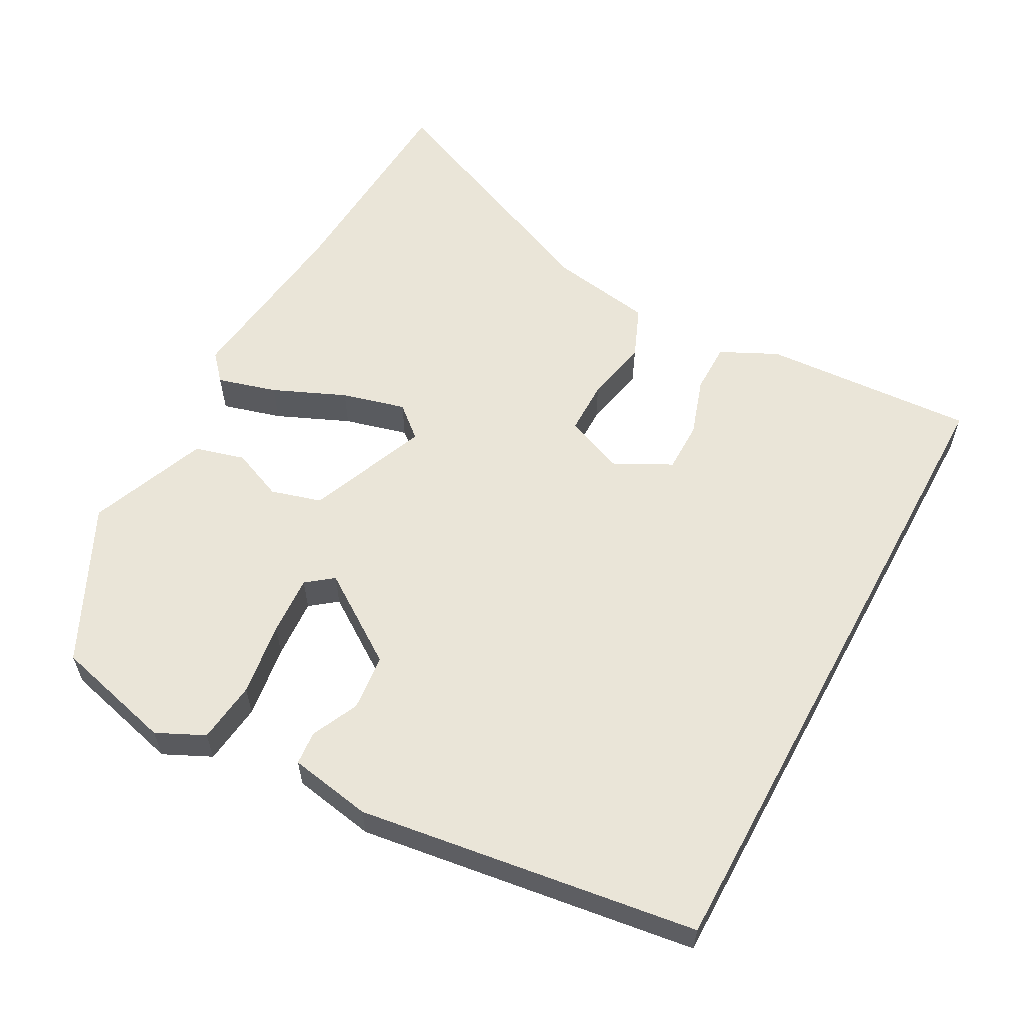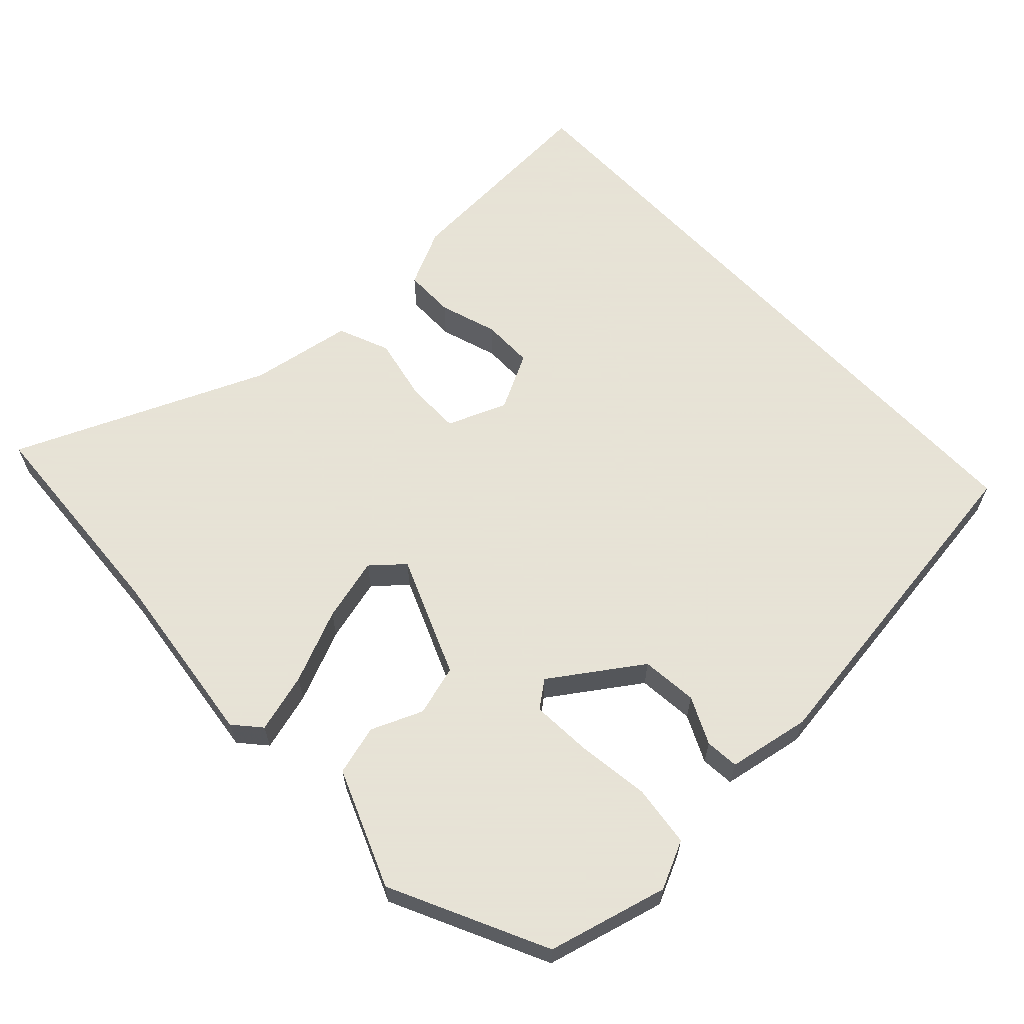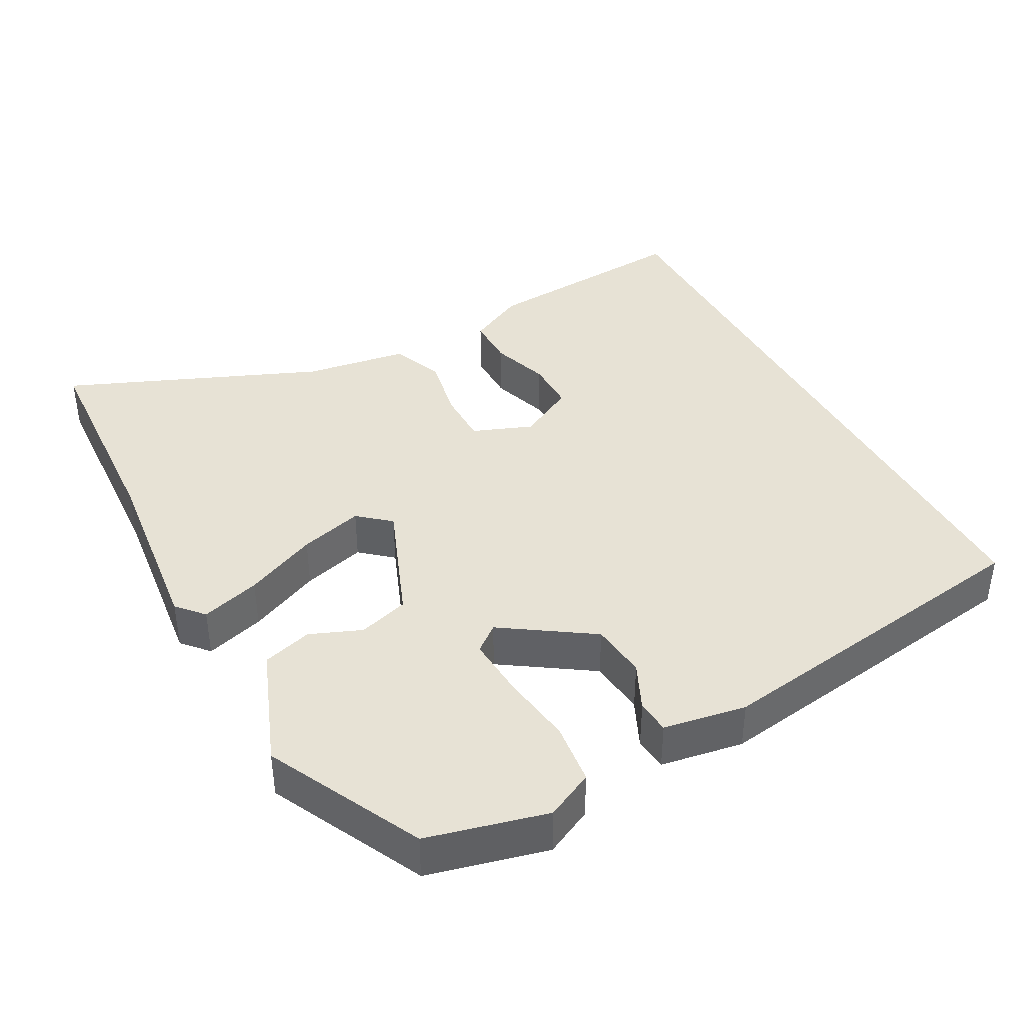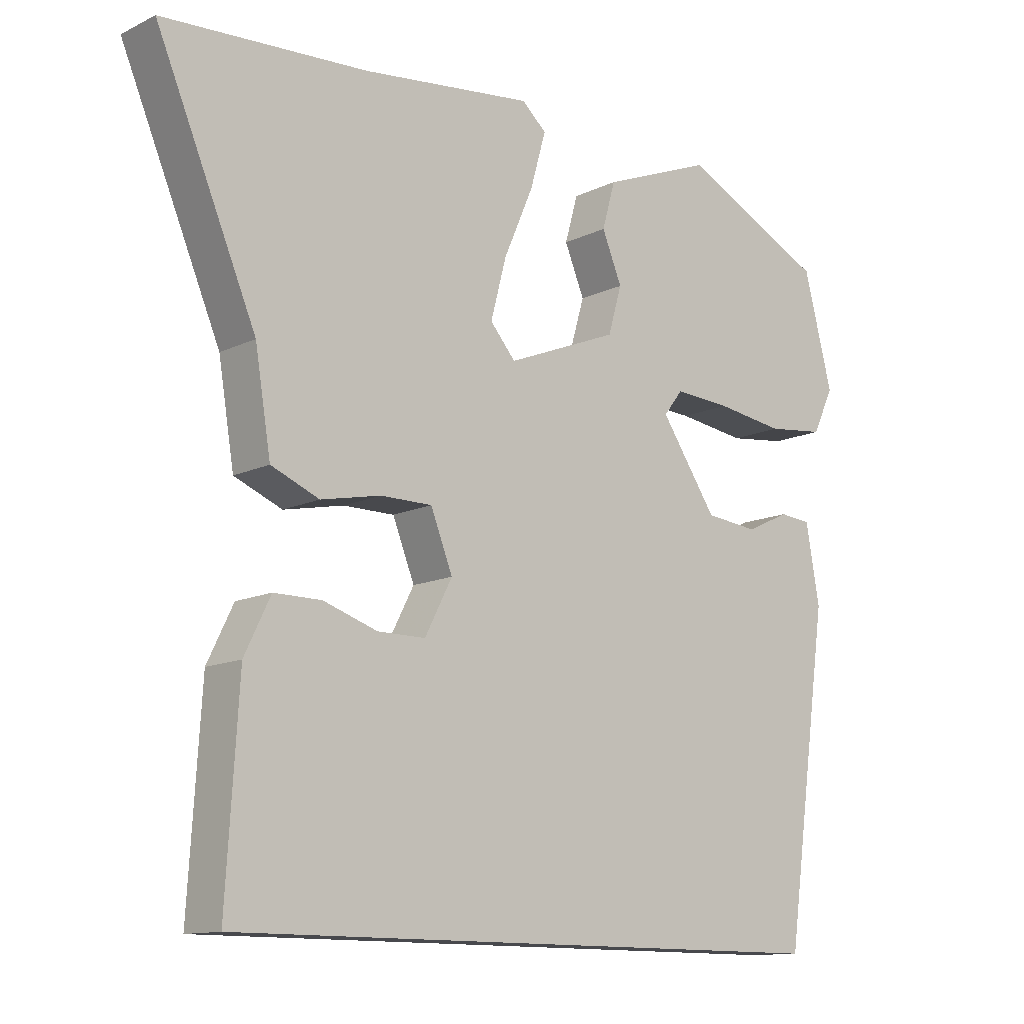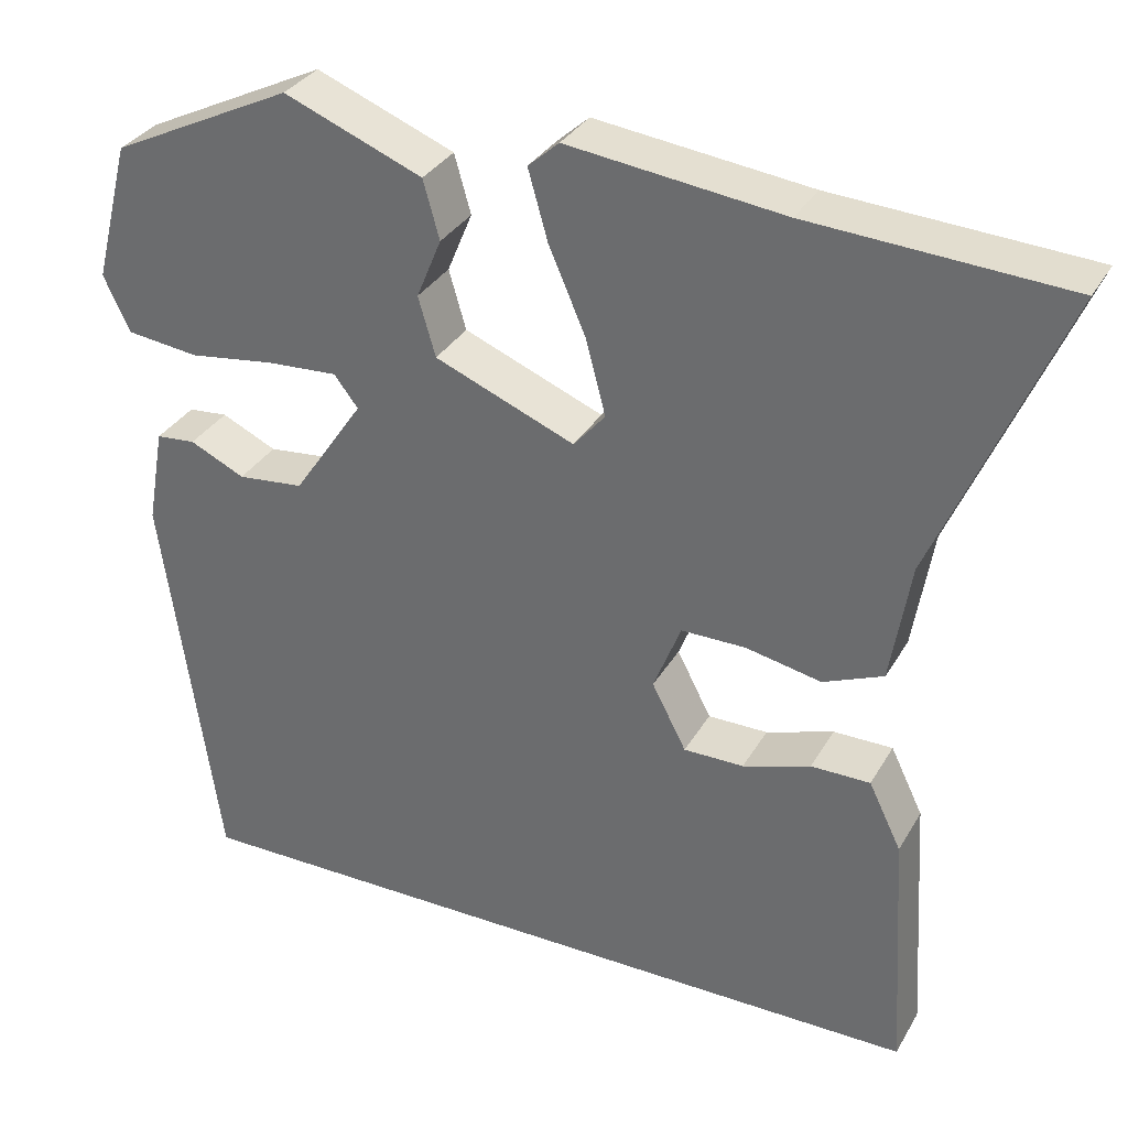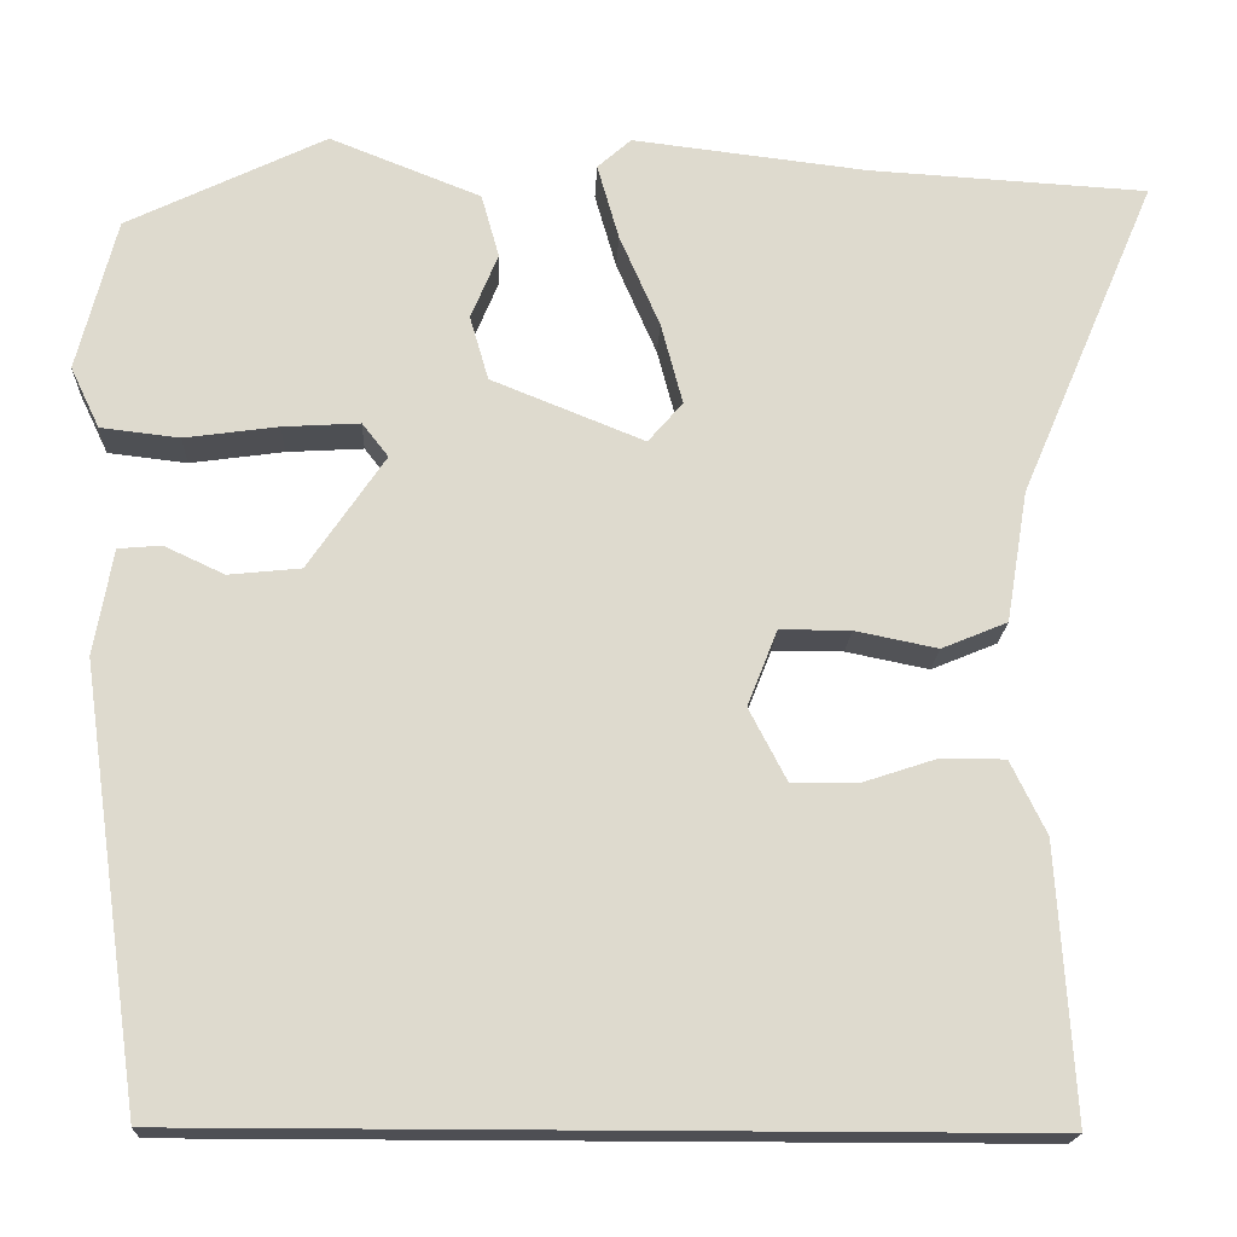
<metadata>
{"format":"obj","ext":"obj","renderer":"f3d","projection":"perspective","resolution":1024,"background":"white","views":[{"elev":58.7,"azim":118.5,"up":"+Y"},{"elev":62.8,"azim":46.9,"up":"+Y"},{"elev":40.4,"azim":61.2,"up":"+Y"},{"elev":-12.5,"azim":-41.9,"up":"+Z"},{"elev":32.8,"azim":-154.2,"up":"+Z"},{"elev":-18.3,"azim":177.6,"up":"+Z"}]}
</metadata>
<code>
v -0.481 0.07 -0.5
v -0.463 0.07 -0.21
v -0.425 0.07 -0.132
v -0.356 0.07 -0.132
v -0.277 0.07 -0.158
v -0.207 0.07 -0.158
v -0.167 0.07 -0.081
v -0.199 0.07 0
v -0.274 0.07 0
v -0.362 0.07 -0.018
v -0.432 0.07 0.011
v -0.455 0.07 0.151
v -0.601 0.07 0.494
v -0.303 0.07 0.512
v -0.053 0.07 0.542
v -0.017 0.07 0.51
v -0.04 0.07 0.429
v -0.083 0.07 0.33
v -0.106 0.07 0.243
v -0.069 0.07 0.2
v 0.094 0.07 0.266
v 0.114 0.07 0.335
v 0.085 0.07 0.405
v 0.104 0.07 0.473
v 0.265 0.07 0.537
v 0.477 0.07 0.434
v 0.519 0.07 0.271
v 0.488 0.07 0.206
v 0.404 0.07 0.196
v 0.304 0.07 0.21
v 0.222 0.07 0.215
v 0.194 0.07 0.179
v 0.276 0.07 0.058
v 0.353 0.07 0.05
v 0.417 0.07 0.08
v 0.463 0.07 0.076
v 0.483 0.07 -0.037
v 0.418 0.07 -0.5
v -0.481 0 -0.5
v -0.463 0 -0.21
v -0.425 0 -0.132
v -0.356 0 -0.132
v -0.277 0 -0.158
v -0.207 0 -0.158
v -0.167 0 -0.081
v -0.199 0 0
v -0.274 0 0
v -0.362 0 -0.018
v -0.432 0 0.011
v -0.455 0 0.151
v -0.601 0 0.494
v -0.303 0 0.512
v -0.053 0 0.542
v -0.017 0 0.51
v -0.04 0 0.429
v -0.083 0 0.33
v -0.106 0 0.243
v -0.069 0 0.2
v 0.094 0 0.266
v 0.114 0 0.335
v 0.085 0 0.405
v 0.104 0 0.473
v 0.265 0 0.537
v 0.477 0 0.434
v 0.519 0 0.271
v 0.488 0 0.206
v 0.404 0 0.196
v 0.304 0 0.21
v 0.222 0 0.215
v 0.194 0 0.179
v 0.276 0 0.058
v 0.353 0 0.05
v 0.417 0 0.08
v 0.463 0 0.076
v 0.483 0 -0.037
v 0.418 0 -0.5
f 37 38 1
f 36 37 1
f 35 36 1
f 34 35 1
f 33 34 1
f 32 33 1
f 31 32 1
f 28 29 30
f 27 28 30
f 26 27 30
f 25 26 30
f 24 25 30
f 23 24 30
f 22 23 30
f 21 22 30 31
f 20 21 31
f 16 17 18
f 15 16 18
f 14 15 18
f 14 18 19
f 13 14 19
f 12 13 19
f 12 19 20
f 11 12 20
f 10 11 20
f 9 10 20
f 3 4 5
f 2 3 5
f 1 2 5
f 1 5 6
f 31 1 6
f 8 9 20 31
f 7 8 31
f 6 7 31
f 39 76 75
f 39 75 74
f 39 74 73
f 39 73 72
f 39 72 71
f 39 71 70
f 39 70 69
f 68 67 66
f 68 66 65
f 68 65 64
f 68 64 63
f 68 63 62
f 68 62 61
f 68 61 60
f 69 68 60 59
f 69 59 58
f 56 55 54
f 56 54 53
f 56 53 52
f 57 56 52
f 57 52 51
f 57 51 50
f 58 57 50
f 58 50 49
f 58 49 48
f 58 48 47
f 43 42 41
f 43 41 40
f 43 40 39
f 44 43 39
f 44 39 69
f 69 58 47 46
f 69 46 45
f 69 45 44
f 1 39 40 2
f 2 40 41 3
f 3 41 42 4
f 4 42 43 5
f 5 43 44 6
f 6 44 45 7
f 7 45 46 8
f 8 46 47 9
f 9 47 48 10
f 10 48 49 11
f 11 49 50 12
f 12 50 51 13
f 13 51 52 14
f 14 52 53 15
f 15 53 54 16
f 16 54 55 17
f 17 55 56 18
f 18 56 57 19
f 19 57 58 20
f 20 58 59 21
f 21 59 60 22
f 22 60 61 23
f 23 61 62 24
f 24 62 63 25
f 25 63 64 26
f 26 64 65 27
f 27 65 66 28
f 28 66 67 29
f 29 67 68 30
f 30 68 69 31
f 31 69 70 32
f 32 70 71 33
f 33 71 72 34
f 34 72 73 35
f 35 73 74 36
f 36 74 75 37
f 37 75 76 38
f 38 76 39 1

</code>
